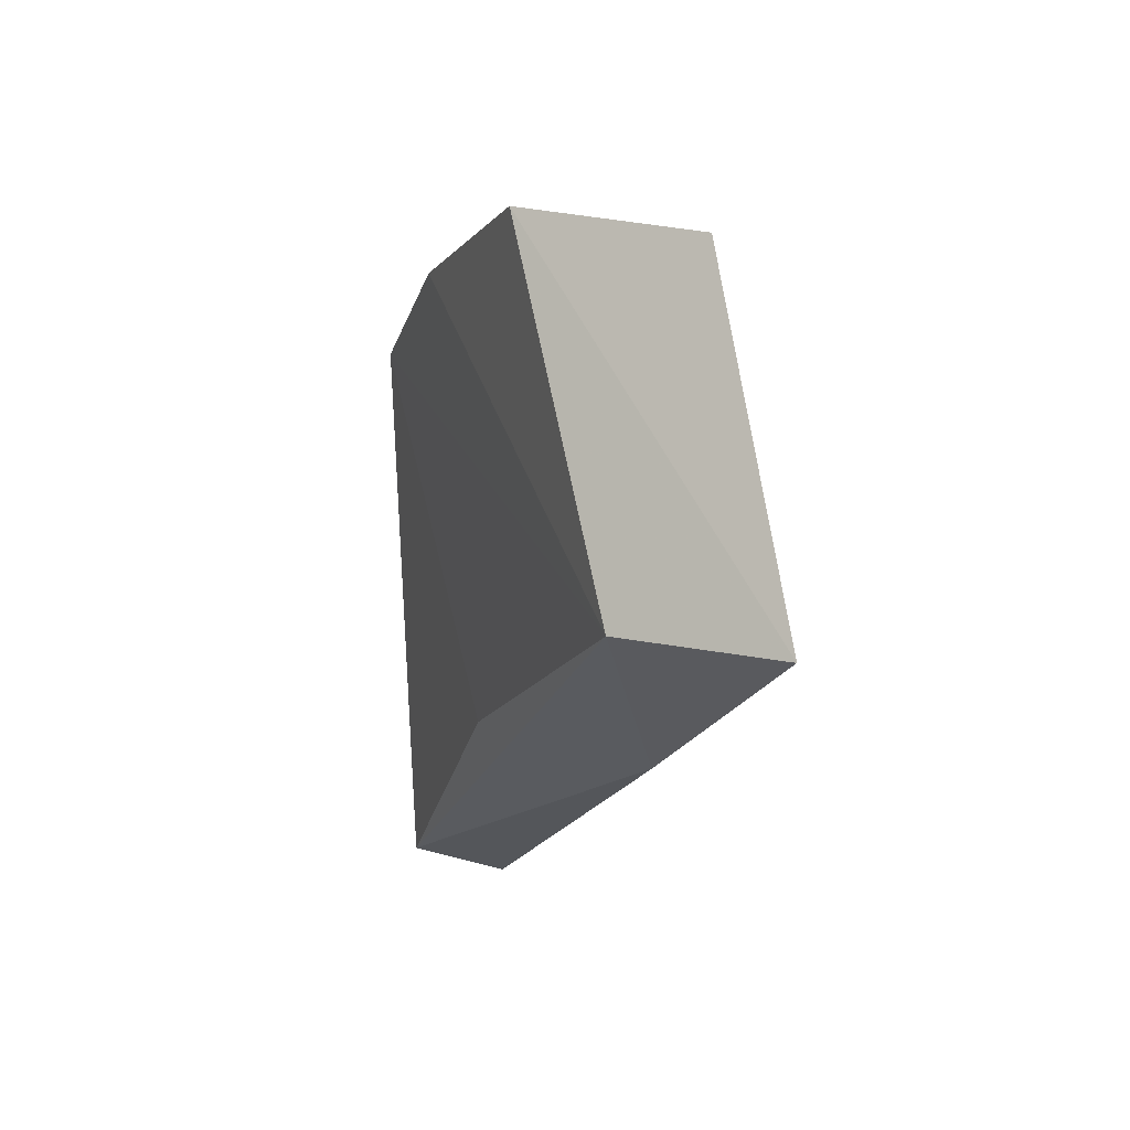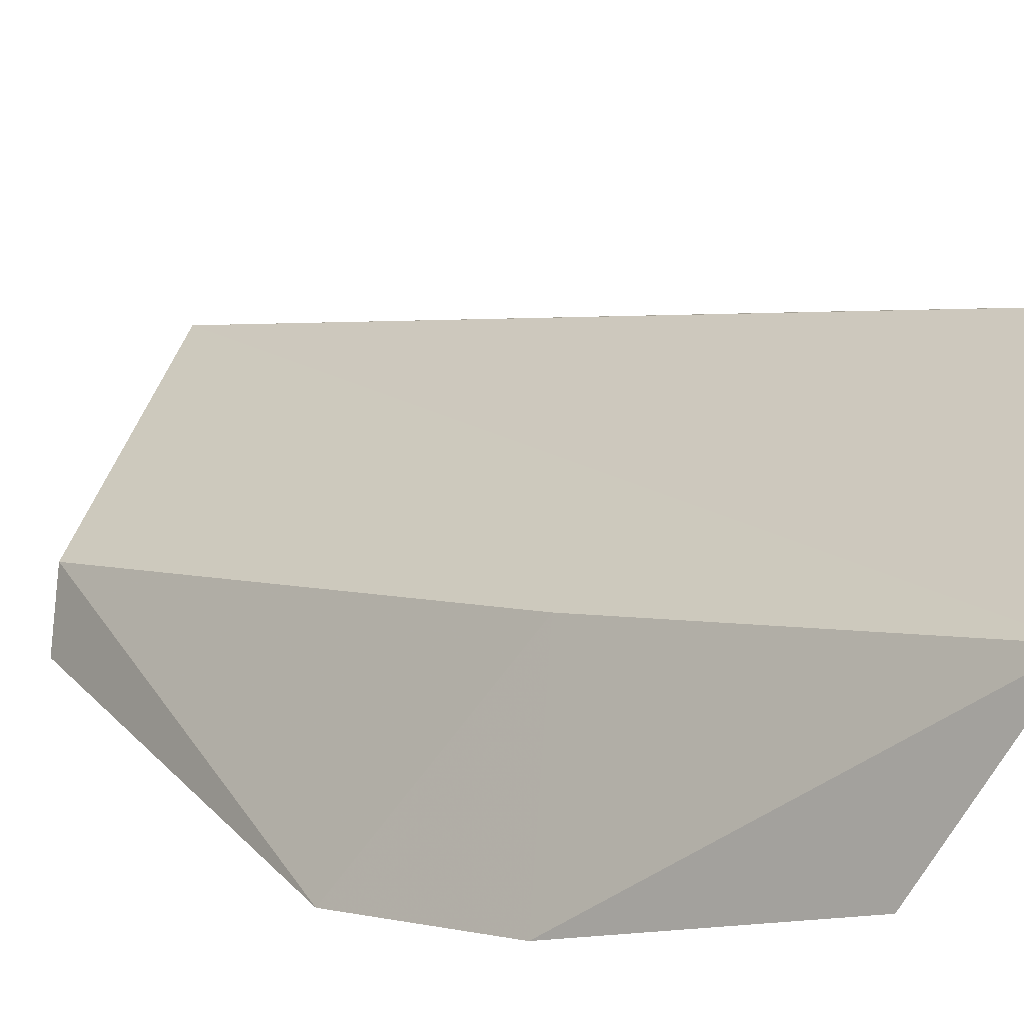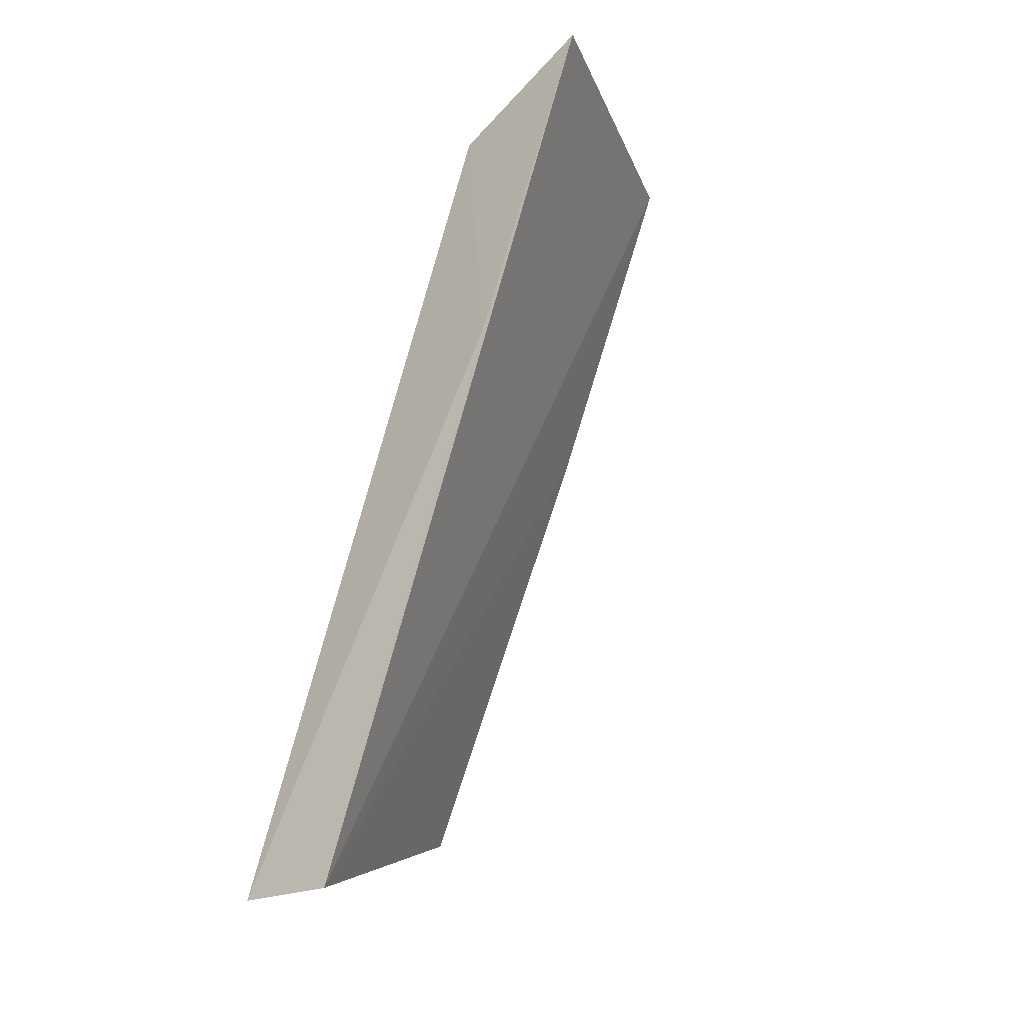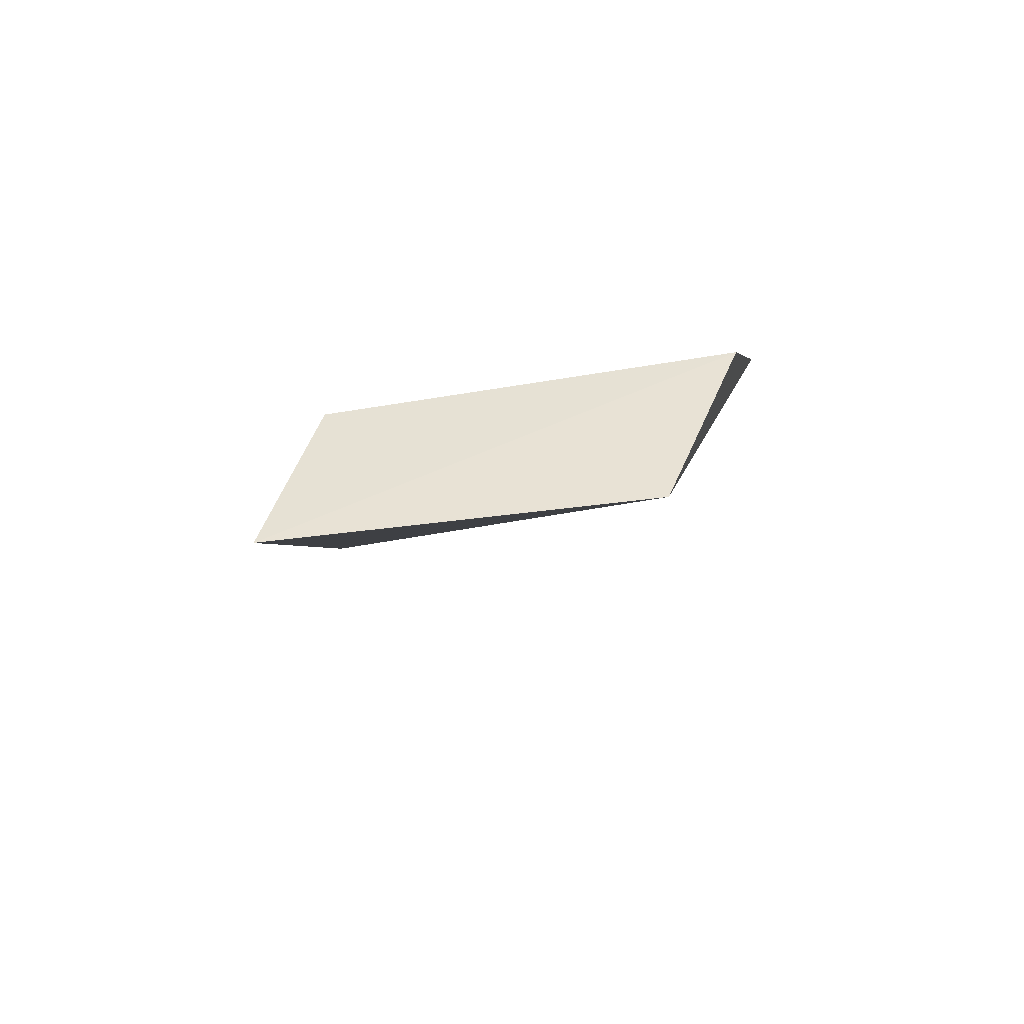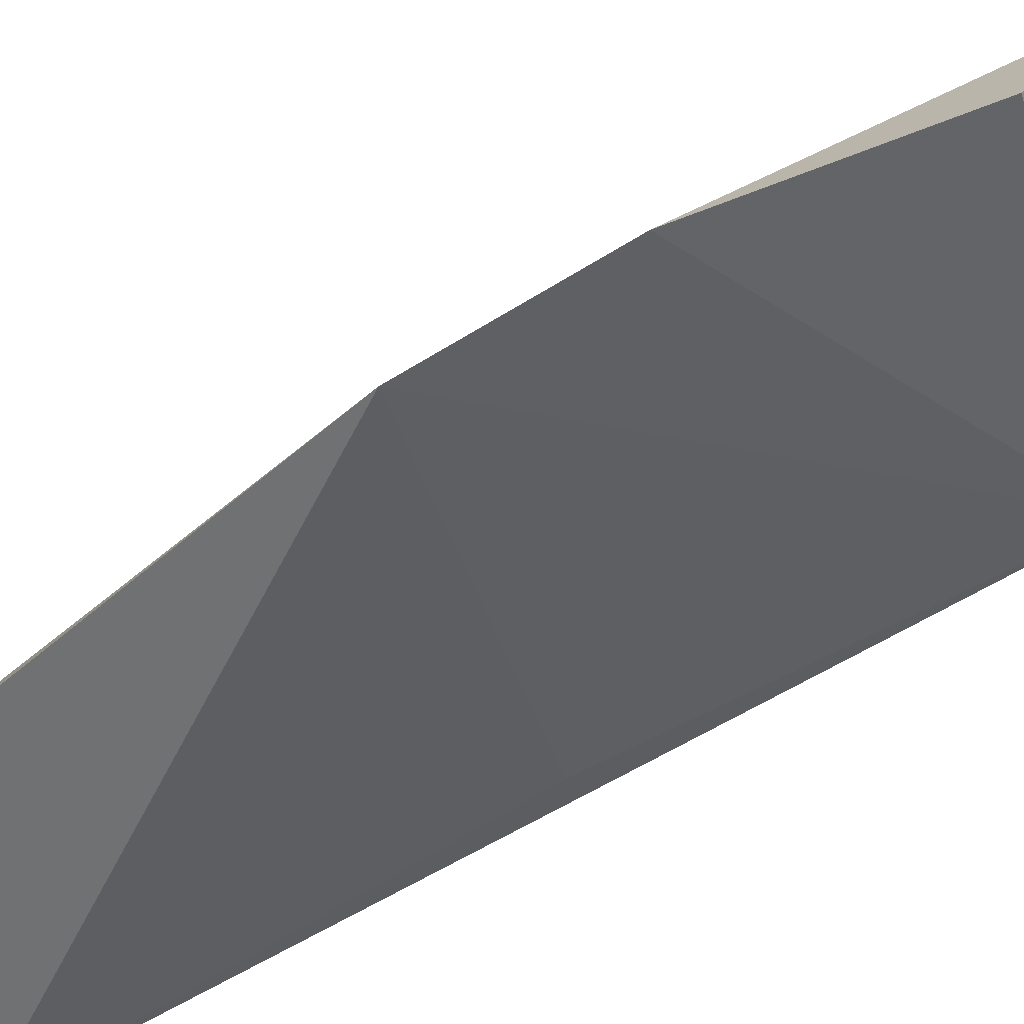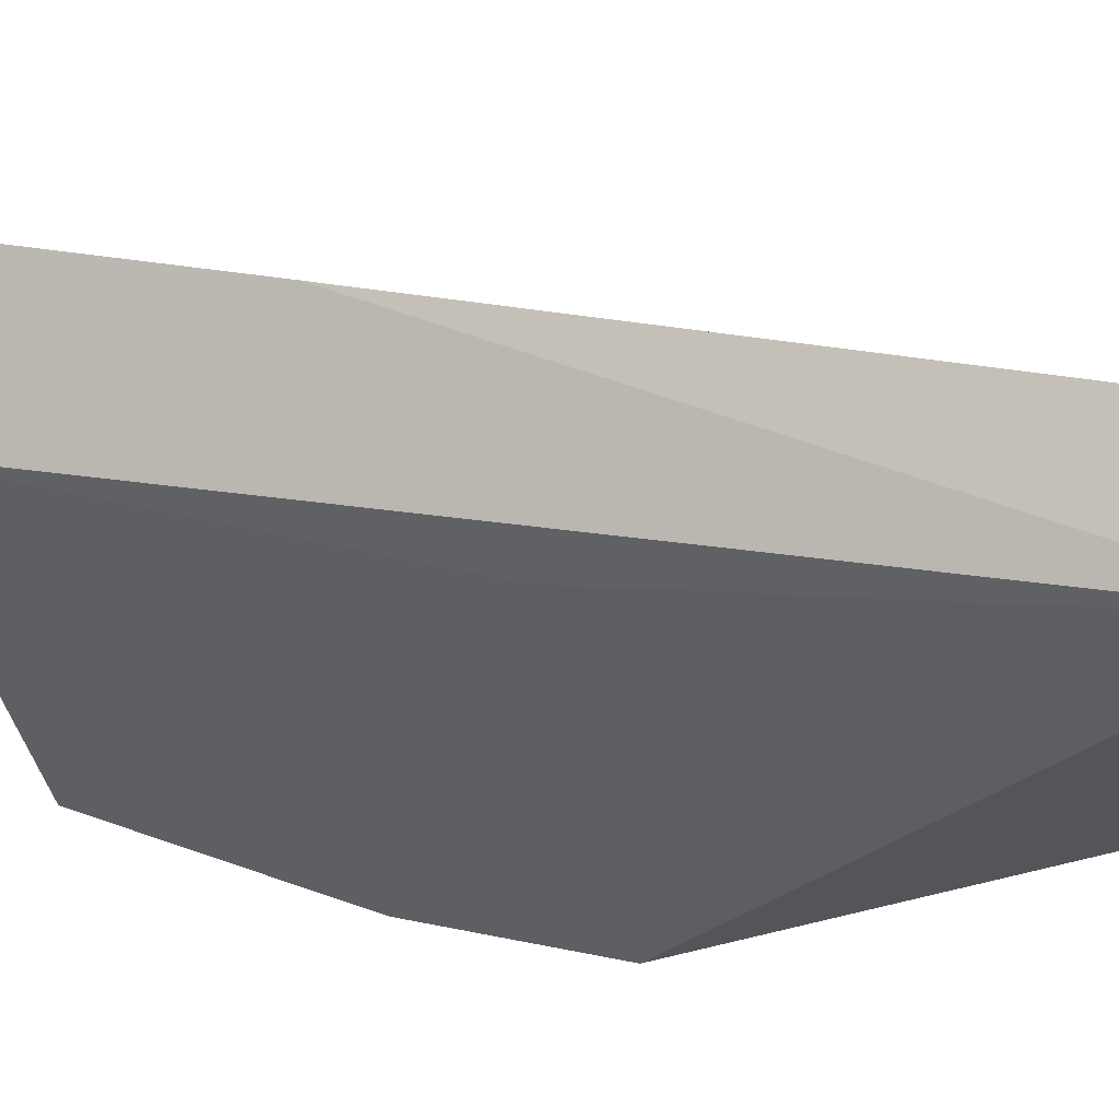
<metadata>
{"format":"obj","ext":"obj","renderer":"f3d","projection":"perspective","resolution":1024,"background":"white","views":[{"elev":73.5,"azim":90.7,"up":"+Z"},{"elev":27.2,"azim":-55.7,"up":"+Y"},{"elev":-25.1,"azim":117.6,"up":"+Z"},{"elev":72.9,"azim":-175.0,"up":"+Z"},{"elev":-55.9,"azim":-69.2,"up":"+Y"},{"elev":-23.8,"azim":104.1,"up":"+Y"}]}
</metadata>
<code>
v 0.1858 0.02499 0.005946
v 0.2228 0.03394 -0.03171
v 0.2174 0.04247 0.0354
v 0.1921 0.04907 0.04301
v 0.1992 0.03027 -0.02239
v 0.2204 0.05429 0.04108
v 0.1876 0.03564 0.03726
v 0.2209 0.02576 -0.03132
v 0.1943 0.04071 0.01446
v 0.1847 0.02895 0.01962
v 0.2163 0.03289 0.003862
v 0.2217 0.04635 0.01308
v 0.1968 0.02549 -0.02131
f 6 2 4
f 7 6 4
f 7 3 6
f 8 5 2
f 9 5 1
f 9 4 2
f 9 2 5
f 10 1 3
f 10 3 7
f 10 7 4
f 10 9 1
f 10 4 9
f 11 8 3
f 11 3 1
f 11 1 8
f 12 6 3
f 12 3 8
f 12 8 2
f 12 2 6
f 13 8 1
f 13 1 5
f 13 5 8

</code>
